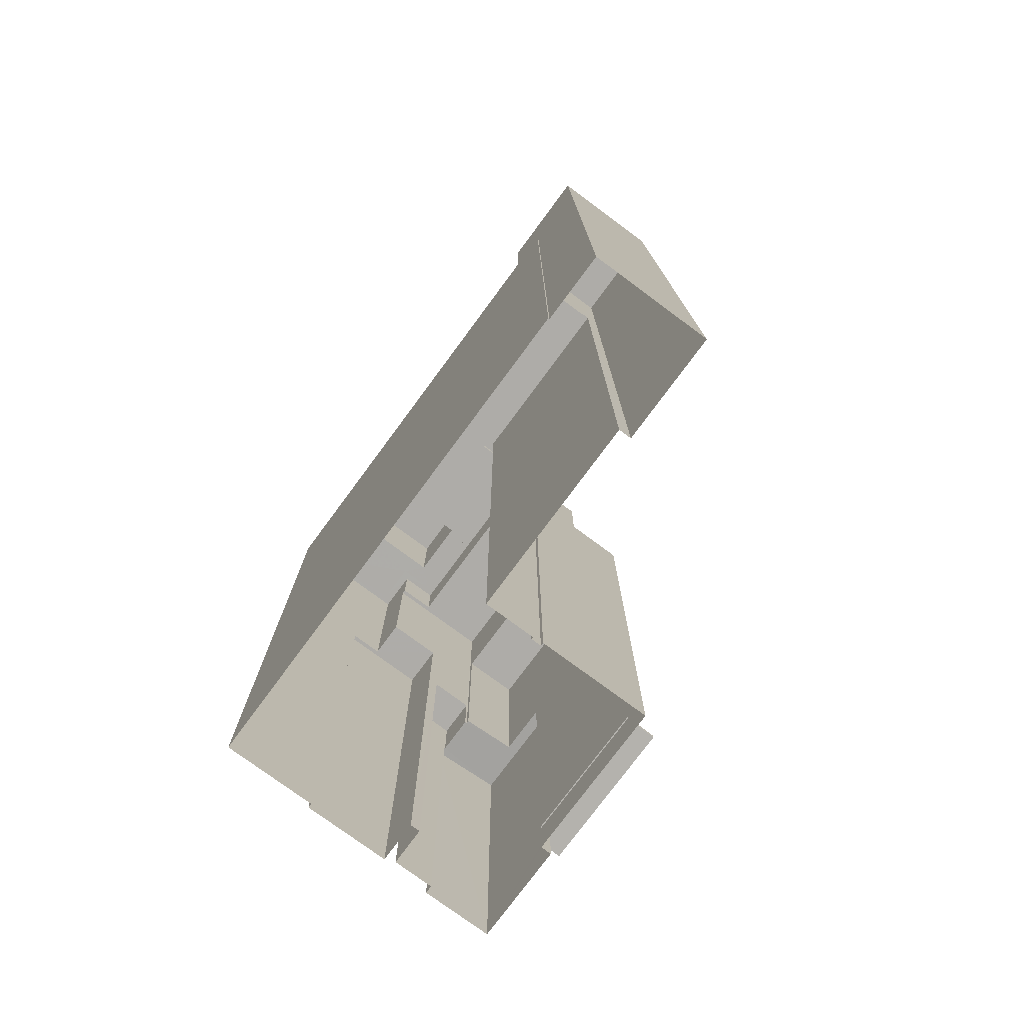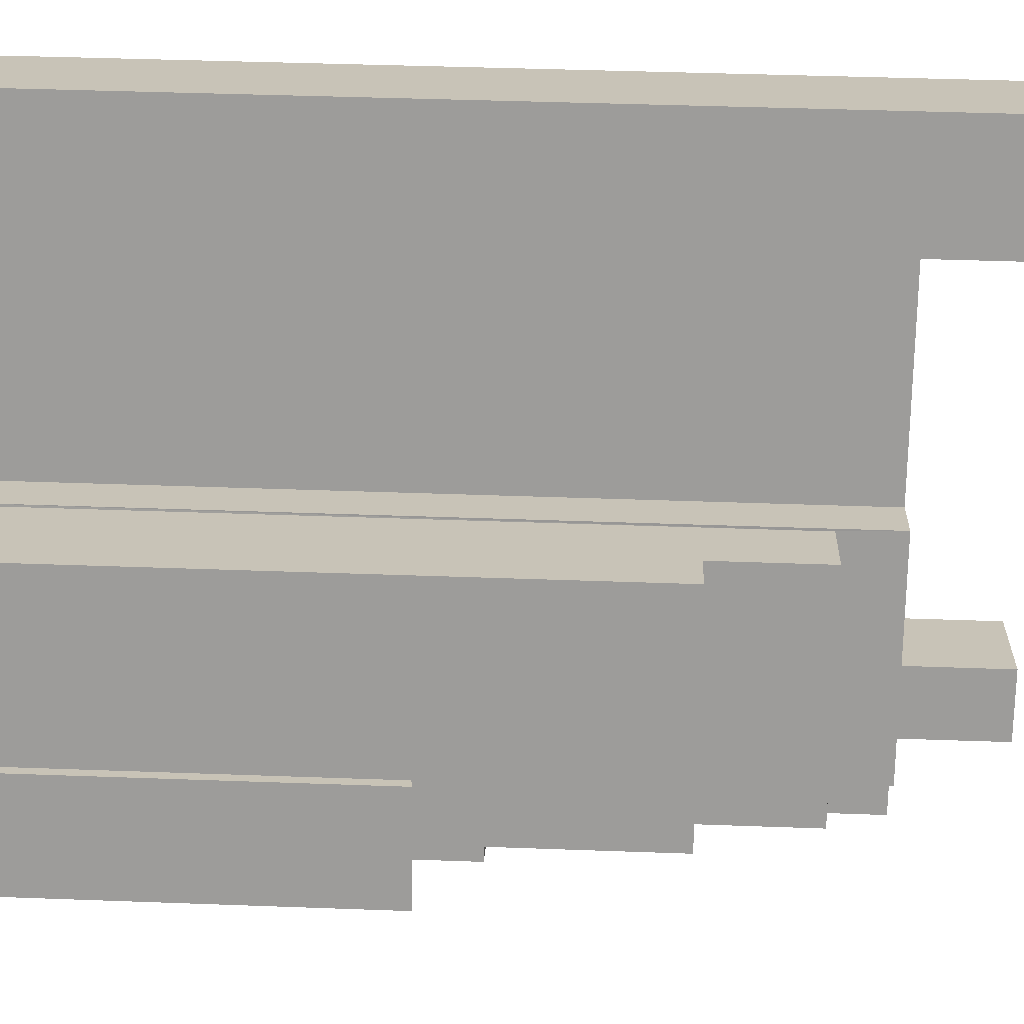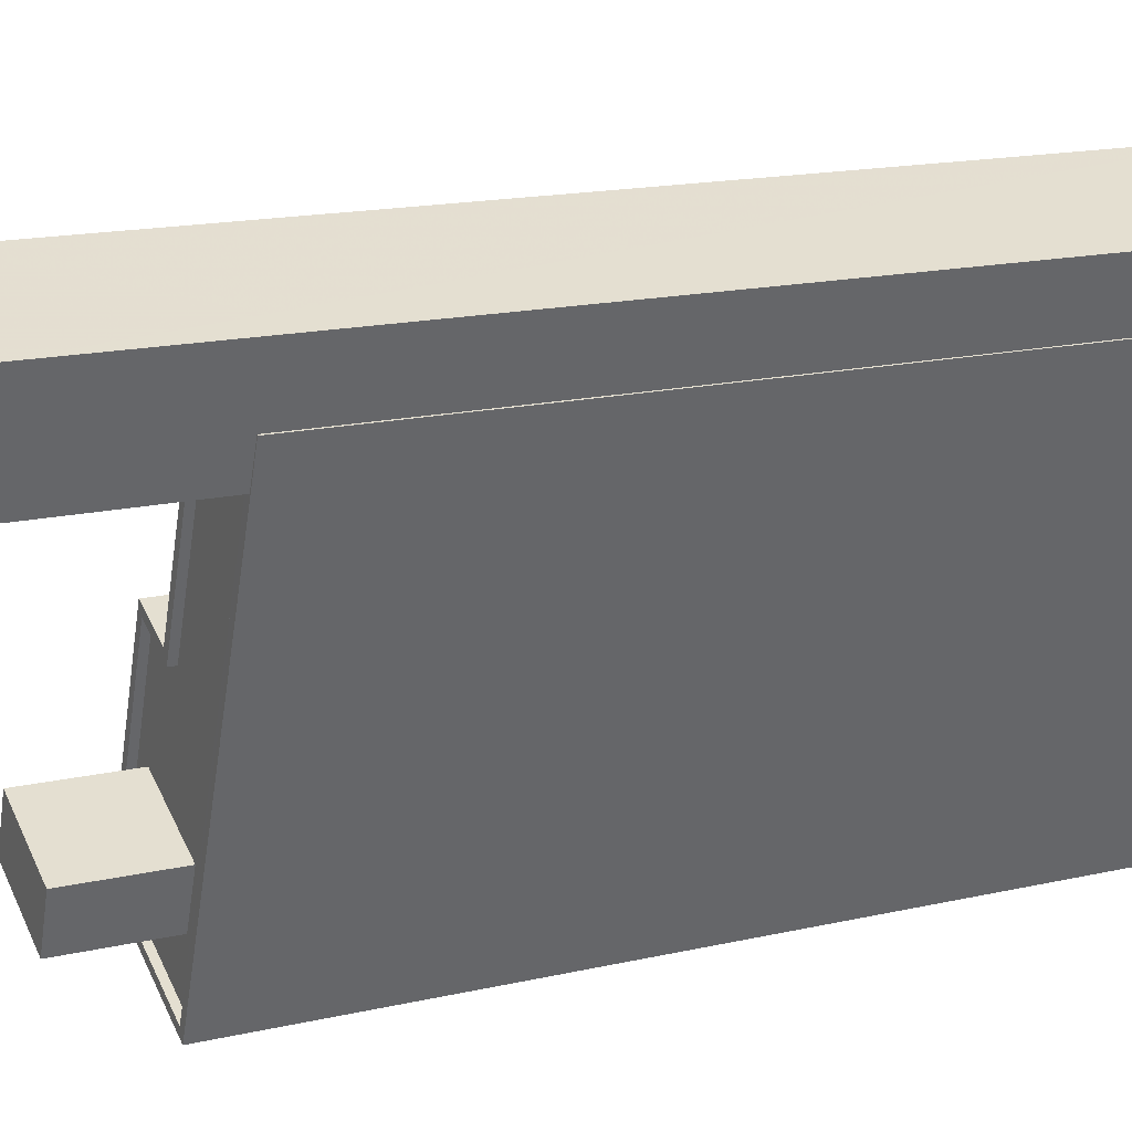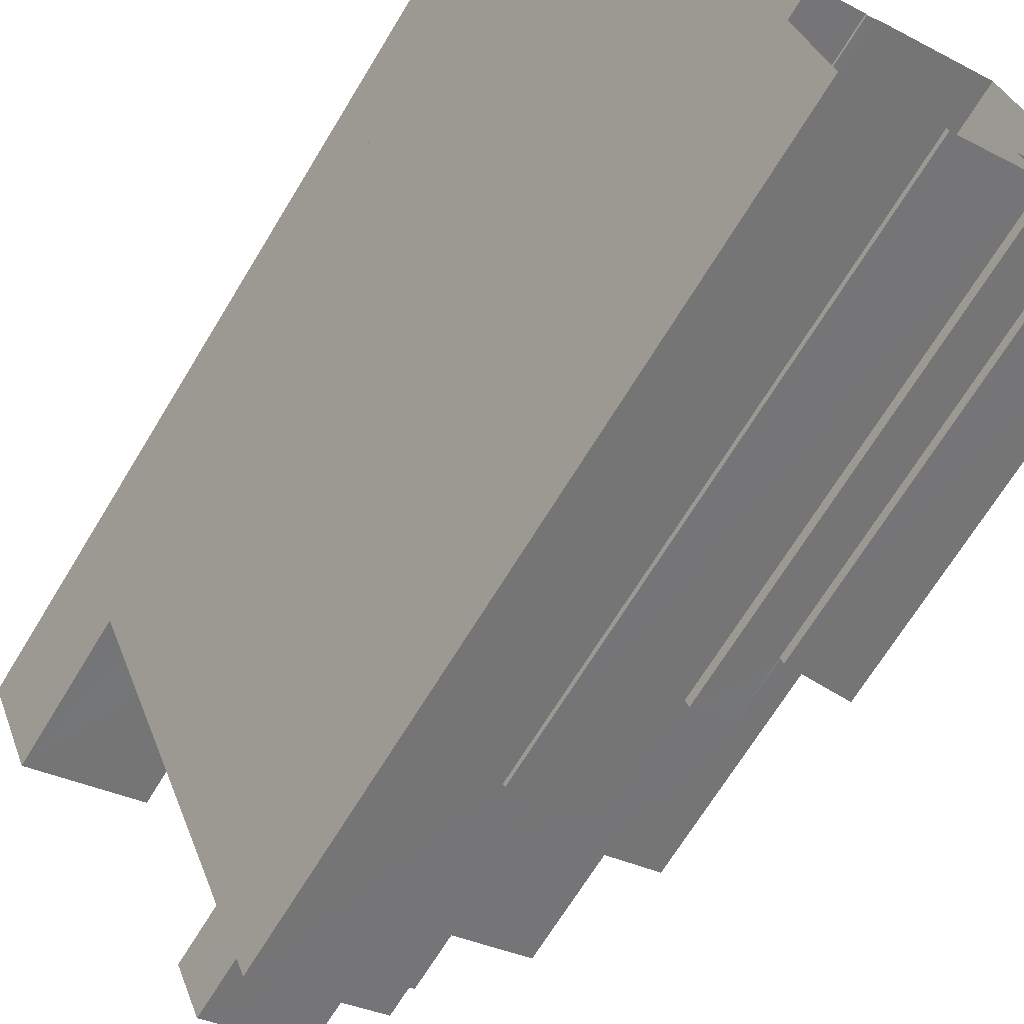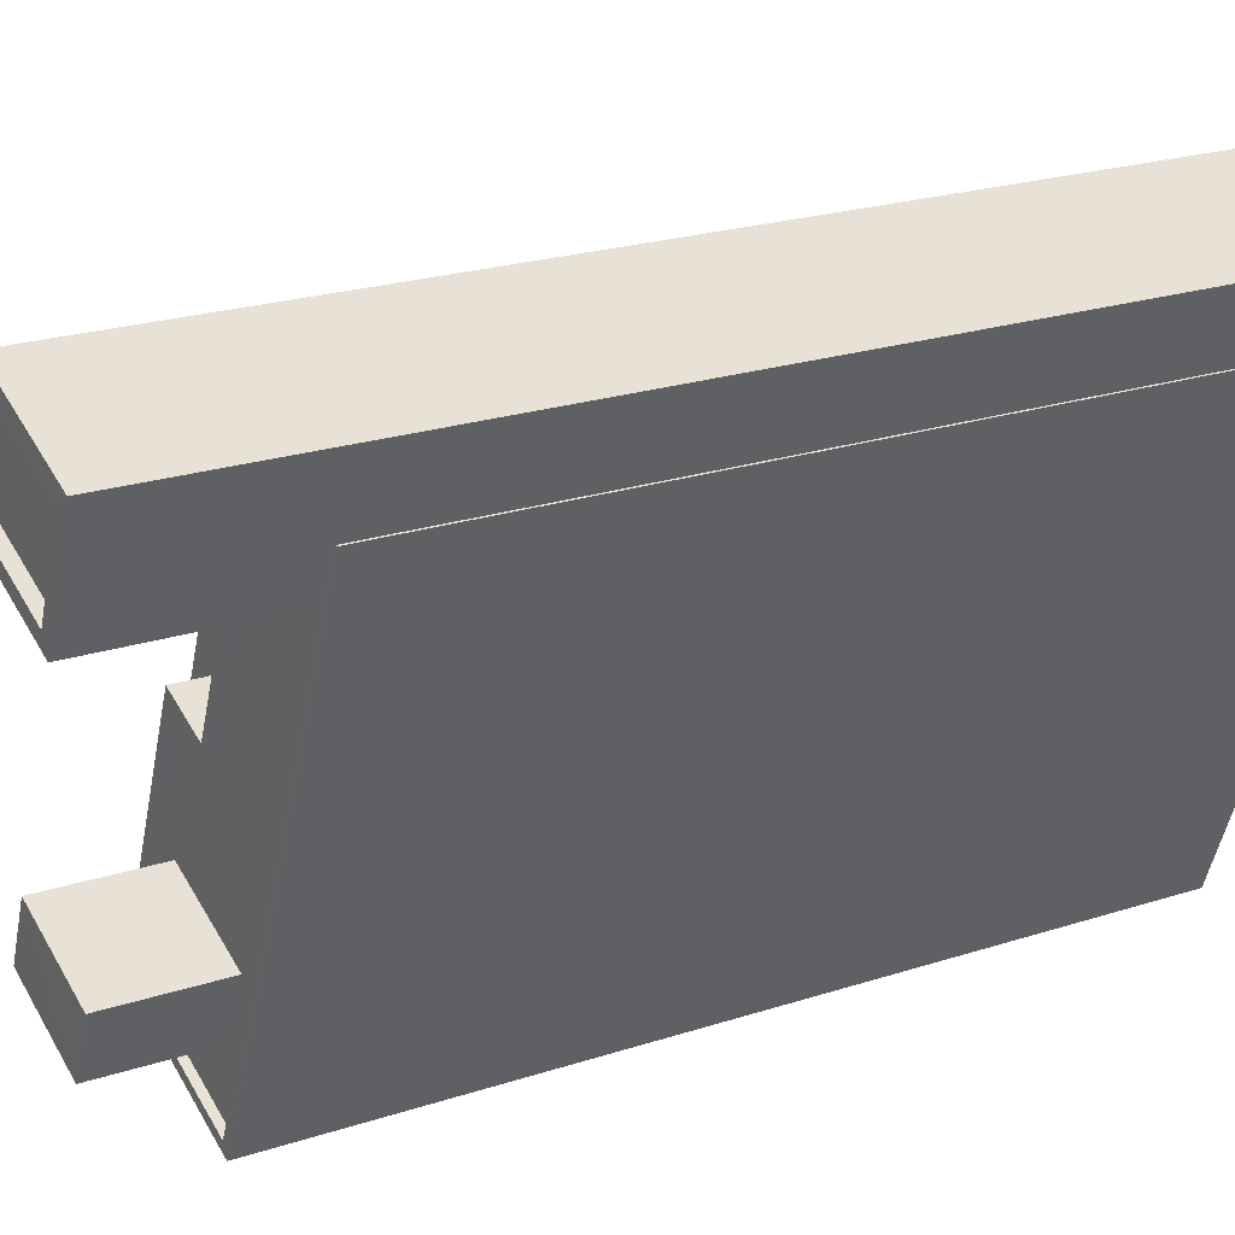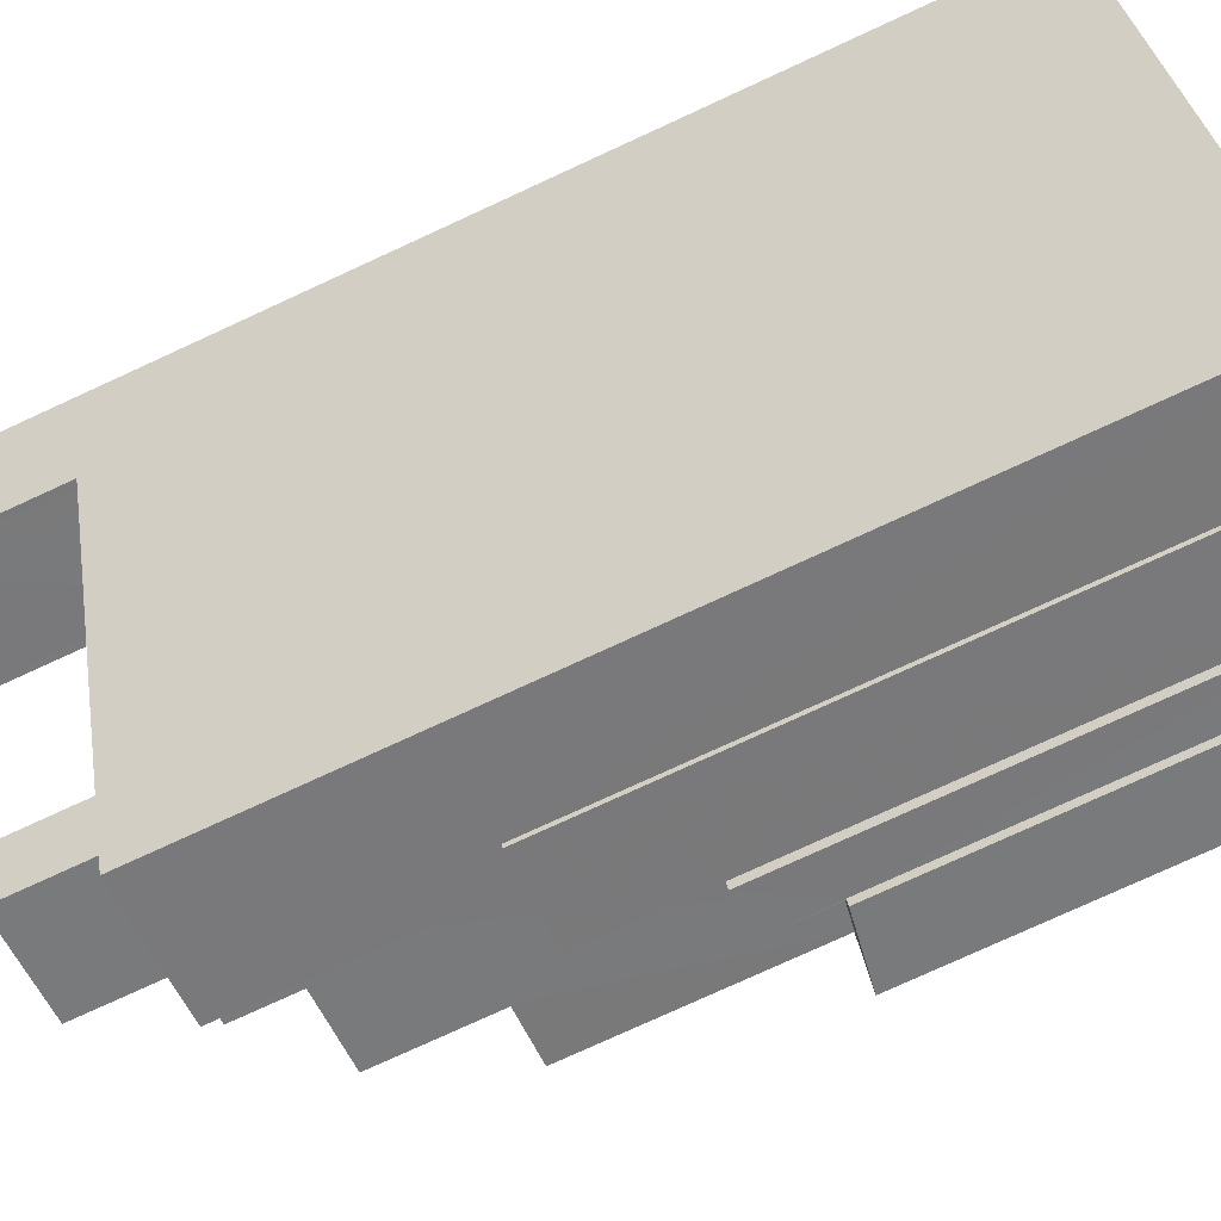
<metadata>
{"format":"obj","ext":"obj","renderer":"f3d","projection":"perspective","resolution":1024,"background":"white","views":[{"elev":-77.0,"azim":122.0,"up":"+Z"},{"elev":41.1,"azim":-87.4,"up":"+Y"},{"elev":16.5,"azim":65.0,"up":"+Y"},{"elev":-67.7,"azim":148.9,"up":"+Y"},{"elev":21.6,"azim":59.7,"up":"+Y"},{"elev":-77.2,"azim":114.7,"up":"+Y"}]}
</metadata>
<code>
v -7306 -3.709e+04 17.1
v -7306 -3.709e+04 5.504
v -7306 -3.709e+04 5.504
v -7307 -3.709e+04 17.11
v -7307 -3.709e+04 3.842
v -7306 -3.709e+04 5.354
v -7306 -3.709e+04 5.354
v -7306 -3.709e+04 3.842
v -7306 -3.709e+04 3.842
v -7306 -3.709e+04 5.392
v -7305 -3.709e+04 16.78
v -7305 -3.709e+04 16.78
v -7305 -3.709e+04 3.841
v -7305 -3.709e+04 3.841
v -7306 -3.709e+04 17.04
v -7306 -3.709e+04 5.542
v -7305 -3.709e+04 18.77
v -7304 -3.709e+04 18.79
v -7304 -3.709e+04 3.841
v -7305 -3.709e+04 16.79
v -7303 -3.709e+04 18.79
v -7303 -3.709e+04 3.841
v -7304 -3.709e+04 18.77
v -7304 -3.709e+04 16.78
v -7307 -3.709e+04 5.439
v -7307 -3.709e+04 5.289
v -7305 -3.708e+04 5.29
v -7305 -3.708e+04 5.44
v -7304 -3.708e+04 5.392
v -7304 -3.708e+04 5.542
v -7304 -3.708e+04 3.842
v -7304 -3.708e+04 24.04
v -7306 -3.709e+04 24.04
v -7306 -3.709e+04 17.05
v -7300 -3.708e+04 24.04
v -7300 -3.708e+04 3.841
v -7300 -3.708e+04 3.841
v -7300 -3.708e+04 24.04
v -7304 -3.709e+04 24.04
v -7304 -3.709e+04 16.79
v -7302 -3.708e+04 24.04
v -7302 -3.708e+04 27.43
v -7300 -3.708e+04 3.841
v -7300 -3.708e+04 27.43
v -7301 -3.709e+04 22.27
v -7301 -3.709e+04 27.43
v -7303 -3.709e+04 22.27
v -7303 -3.709e+04 3.841
v -7304 -3.709e+04 27.43
v -7304 -3.709e+04 16.79
v -7301 -3.709e+04 3.839
v -7301 -3.709e+04 22.27
v -7301 -3.709e+04 3.839
v -7301 -3.709e+04 22.27
v -7303 -3.709e+04 22.27
v -7303 -3.709e+04 3.84
v -7302 -3.709e+04 27.43
v -7302 -3.709e+04 29.32
v -7300 -3.708e+04 3.841
v -7300 -3.708e+04 29.32
v -7298 -3.708e+04 29.32
v -7298 -3.708e+04 3.84
v -7295 -3.708e+04 3.84
v -7295 -3.708e+04 29.32
v -7302 -3.709e+04 29.32
v -7298 -3.709e+04 29.31
v -7298 -3.709e+04 3.838
v -7302 -3.709e+04 22.27
v -7292 -3.708e+04 3.839
v -7291 -3.708e+04 29.31
v -7291 -3.708e+04 3.839
v -7292 -3.708e+04 29.31
v -7301 -3.709e+04 29.32
v -7301 -3.709e+04 27.43
v -7301 -3.709e+04 29.07
v -7301 -3.709e+04 29.32
v -7299 -3.709e+04 29.06
v -7298 -3.709e+04 29.31
v -7298 -3.709e+04 29.06
v -7301 -3.709e+04 29.07
v -7301 -3.709e+04 29.32
v -7302 -3.709e+04 29.07
v -7302 -3.709e+04 29.32
v -7299 -3.708e+04 29.07
v -7299 -3.708e+04 29.32
v -7298 -3.708e+04 29.32
v -7298 -3.708e+04 29.07
v -7295 -3.708e+04 29.07
v -7295 -3.708e+04 29.32
v -7292 -3.708e+04 29.06
v -7292 -3.708e+04 29.31
v -7298 -3.709e+04 32.42
v -7301 -3.709e+04 29.07
v -7298 -3.709e+04 29.06
v -7301 -3.709e+04 32.42
v -7300 -3.709e+04 29.07
v -7300 -3.709e+04 32.42
v -7297 -3.709e+04 32.42
v -7297 -3.709e+04 29.06
v -7292 -3.708e+04 34.61
v -7291 -3.708e+04 34.61
v -7291 -3.708e+04 3.839
v -7292 -3.708e+04 29.31
v -7295 -3.707e+04 3.841
v -7294 -3.707e+04 34.61
v -7296 -3.708e+04 3.84
v -7293 -3.708e+04 29.07
v -7296 -3.708e+04 34.61
v -7295 -3.708e+04 34.61
v -7295 -3.708e+04 34.26
v -7294 -3.707e+04 34.26
v -7294 -3.707e+04 34.61
v -7291 -3.708e+04 34.61
v -7291 -3.708e+04 34.26
v -7292 -3.708e+04 34.61
v -7292 -3.708e+04 34.26
f 62 71 67
f 102 69 104
f 69 71 62
f 51 53 56
f 62 67 51
f 5 14 13
f 104 63 106
f 5 8 9
f 37 31 36
f 37 9 31
f 14 22 19
f 48 51 56
f 22 37 48
f 59 62 43
f 37 43 48
f 63 69 62
f 63 104 69
f 62 51 48
f 5 9 14
f 22 9 37
f 14 9 22
f 43 62 48
f 1 2 3
f 4 1 3
f 4 3 5
f 6 7 8
f 6 8 5
f 3 6 5
f 7 9 8
f 7 10 9
f 11 12 13
f 14 11 13
f 12 5 13
f 12 4 5
f 2 1 15
f 16 2 15
f 17 11 18
f 18 11 19
f 17 20 11
f 19 11 14
f 21 18 19
f 22 21 19
f 20 17 23
f 24 20 23
f 6 25 26
f 6 3 25
f 27 25 28
f 27 26 25
f 29 27 28
f 30 29 28
f 31 9 29
f 31 30 32
f 15 33 32
f 9 10 29
f 15 34 33
f 30 16 15
f 31 29 30
f 30 15 32
f 31 35 36
f 31 32 35
f 37 35 38
f 37 36 35
f 39 33 34
f 40 39 34
f 41 42 38
f 37 38 43
f 43 38 44
f 38 42 44
f 45 46 47
f 48 47 21
f 22 48 21
f 47 46 49
f 24 23 50
f 50 23 49
f 23 21 47
f 23 47 49
f 49 42 39
f 42 41 39
f 50 49 39
f 40 50 39
f 51 52 53
f 51 54 52
f 52 55 56
f 53 52 56
f 55 48 56
f 55 47 48
f 57 58 44
f 43 44 59
f 59 44 60
f 44 58 60
f 59 61 62
f 59 60 61
f 63 62 61
f 64 63 61
f 65 54 66
f 66 54 67
f 65 68 54
f 67 54 51
f 69 70 71
f 69 72 70
f 66 67 71
f 70 66 71
f 73 74 46
f 73 46 65
f 46 68 65
f 46 45 68
f 57 73 58
f 57 74 73
f 75 76 77
f 77 78 79
f 77 76 78
f 76 75 80
f 81 76 80
f 82 81 80
f 82 83 81
f 84 83 82
f 84 85 83
f 86 84 87
f 86 85 84
f 88 86 87
f 88 89 86
f 90 79 78
f 91 90 78
f 92 93 94
f 92 95 93
f 96 93 95
f 97 96 95
f 96 97 98
f 99 96 98
f 92 99 98
f 92 94 99
f 100 72 101
f 101 72 102
f 100 103 72
f 102 72 69
f 101 102 104
f 105 101 104
f 63 64 106
f 103 100 91
f 90 91 107
f 106 64 108
f 89 100 108
f 88 107 89
f 64 89 108
f 91 100 107
f 107 100 89
f 108 105 104
f 106 108 104
f 109 110 111
f 112 109 111
f 113 111 114
f 113 112 111
f 115 114 116
f 115 113 114
f 115 116 110
f 109 115 110
f 12 20 4
f 4 34 1
f 12 11 20
f 1 34 15
f 50 20 24
f 34 50 40
f 4 20 34
f 34 20 50
f 18 23 17
f 18 21 23
f 25 2 28
f 28 2 30
f 25 3 2
f 30 2 16
f 33 39 41
f 33 41 32
f 41 35 32
f 41 38 35
f 46 57 49
f 49 57 42
f 46 74 57
f 42 57 44
f 52 68 55
f 55 68 47
f 52 54 68
f 47 68 45
f 103 70 72
f 66 70 103
f 65 66 78
f 89 64 61
f 60 85 61
f 58 83 60
f 73 83 58
f 65 76 73
f 89 61 86
f 91 78 103
f 61 85 86
f 76 81 73
f 65 78 76
f 83 73 81
f 83 85 60
f 66 103 78
f 77 79 94
f 79 90 99
f 94 79 99
f 90 107 99
f 107 88 87
f 94 80 77
f 80 75 77
f 87 99 107
f 84 82 96
f 84 96 87
f 87 96 99
f 93 82 80
f 94 93 80
f 96 82 93
f 97 95 92
f 98 97 92
f 100 101 115
f 112 105 108
f 109 112 108
f 101 105 112
f 115 101 113
f 113 101 112
f 110 114 111
f 110 116 114
f 115 108 100
f 115 109 108
f 6 26 7
f 10 7 29
f 29 7 27
f 7 26 27

</code>
